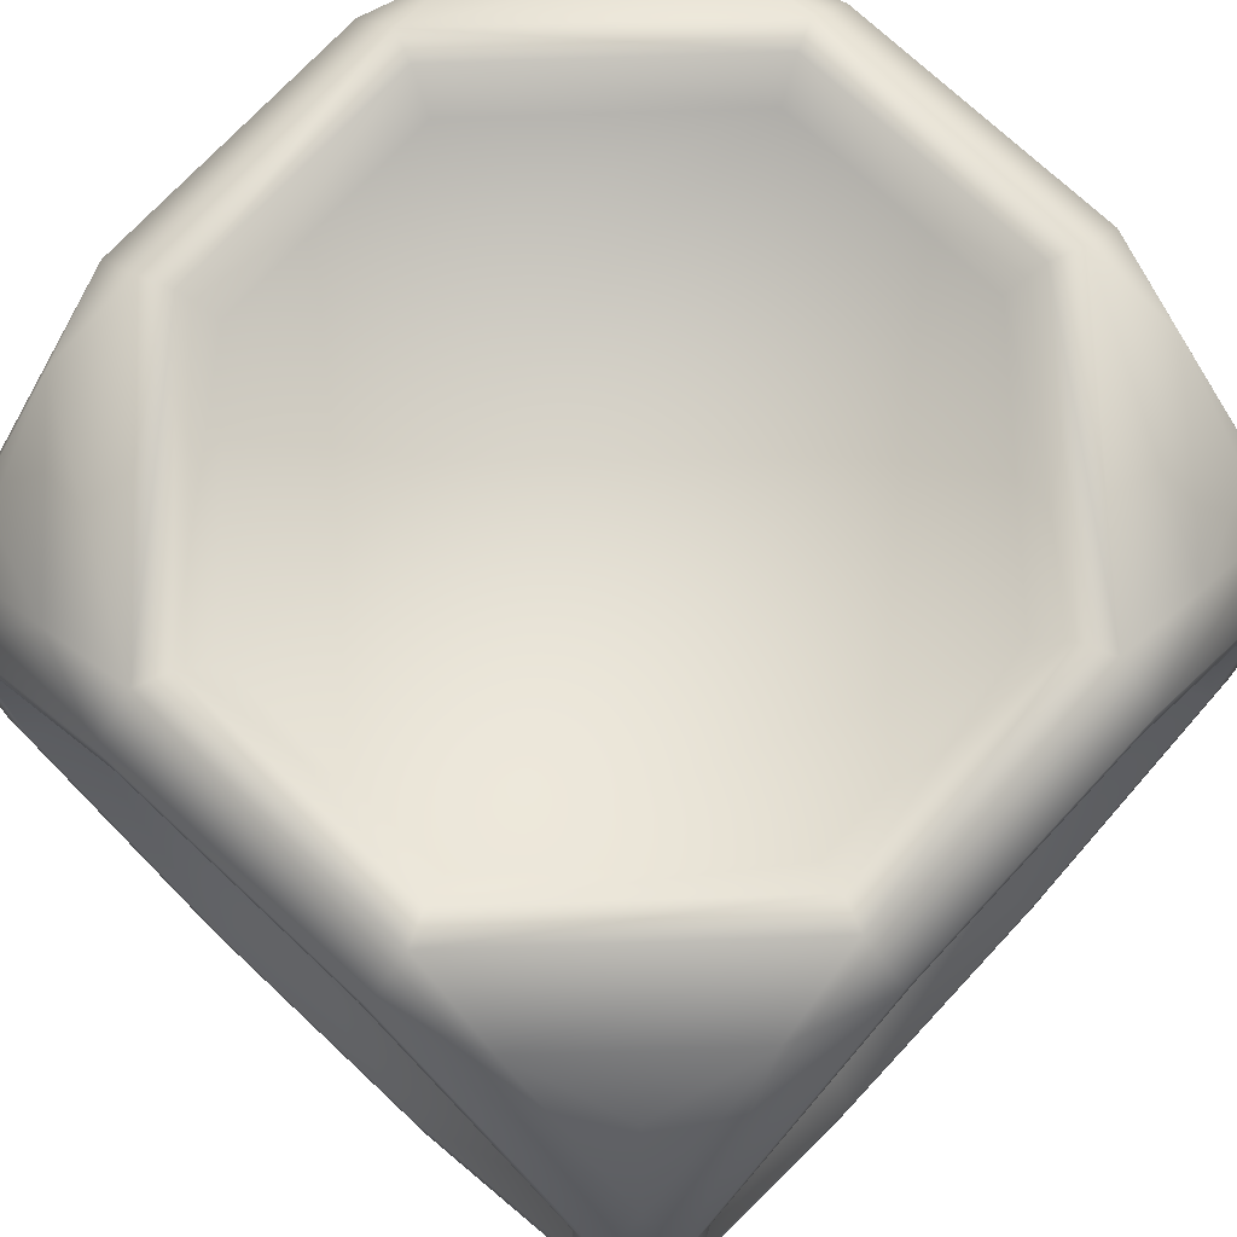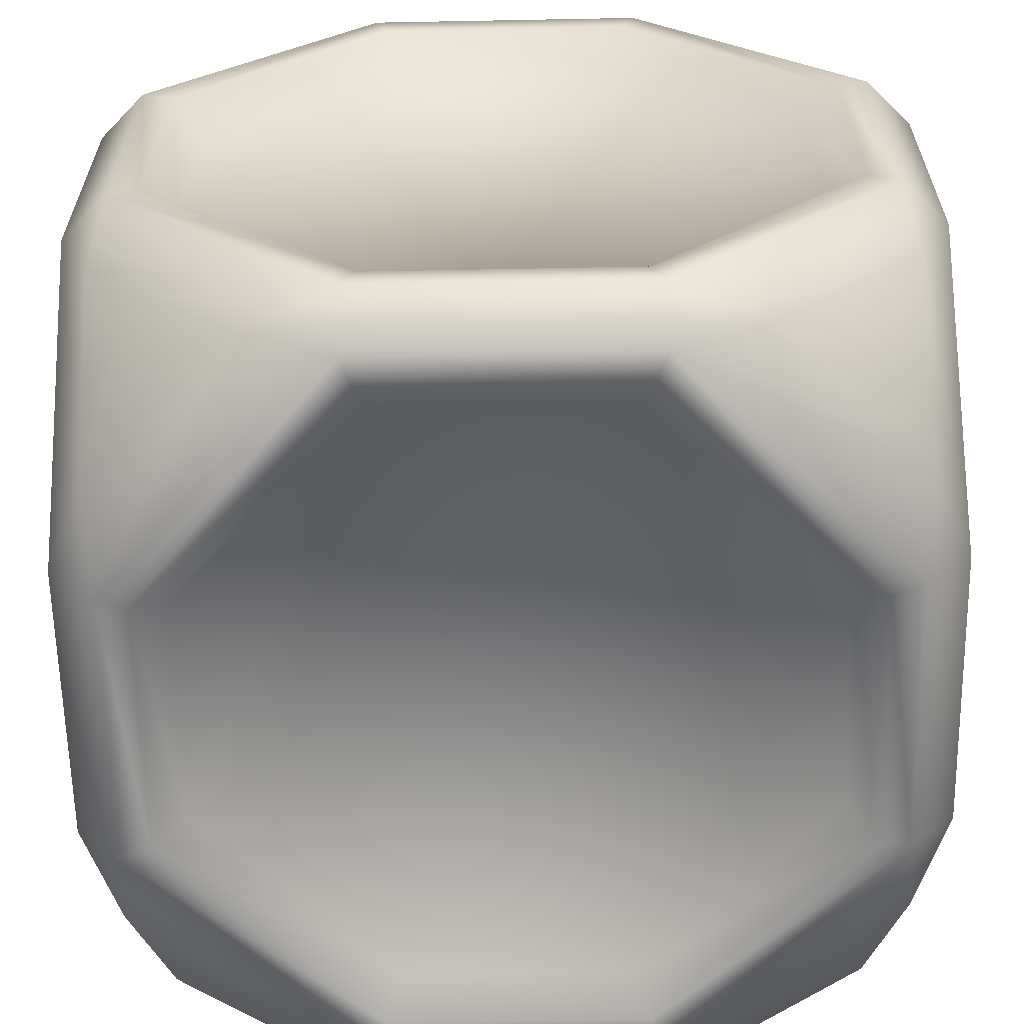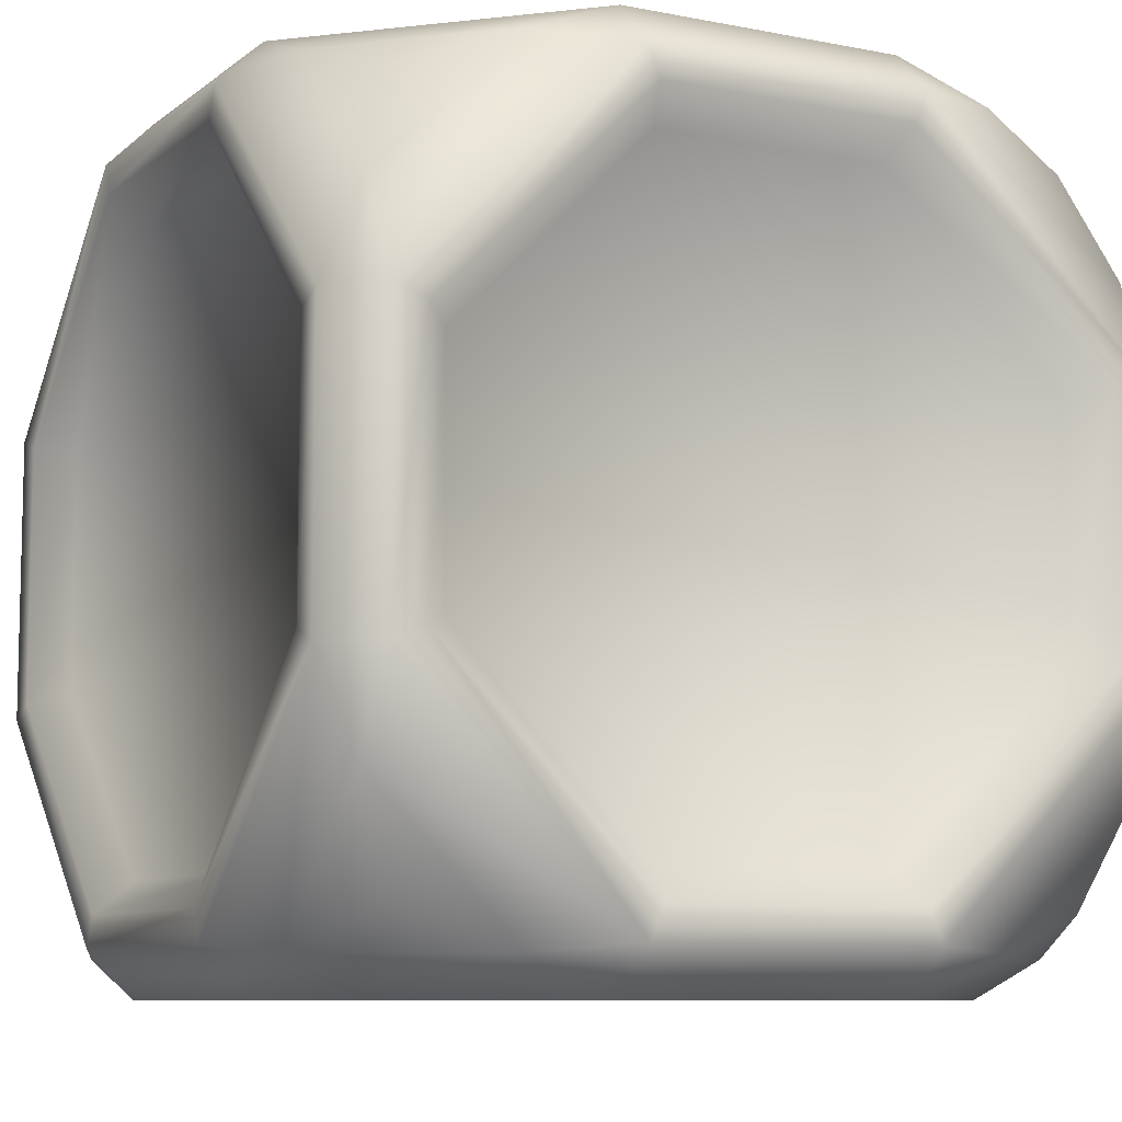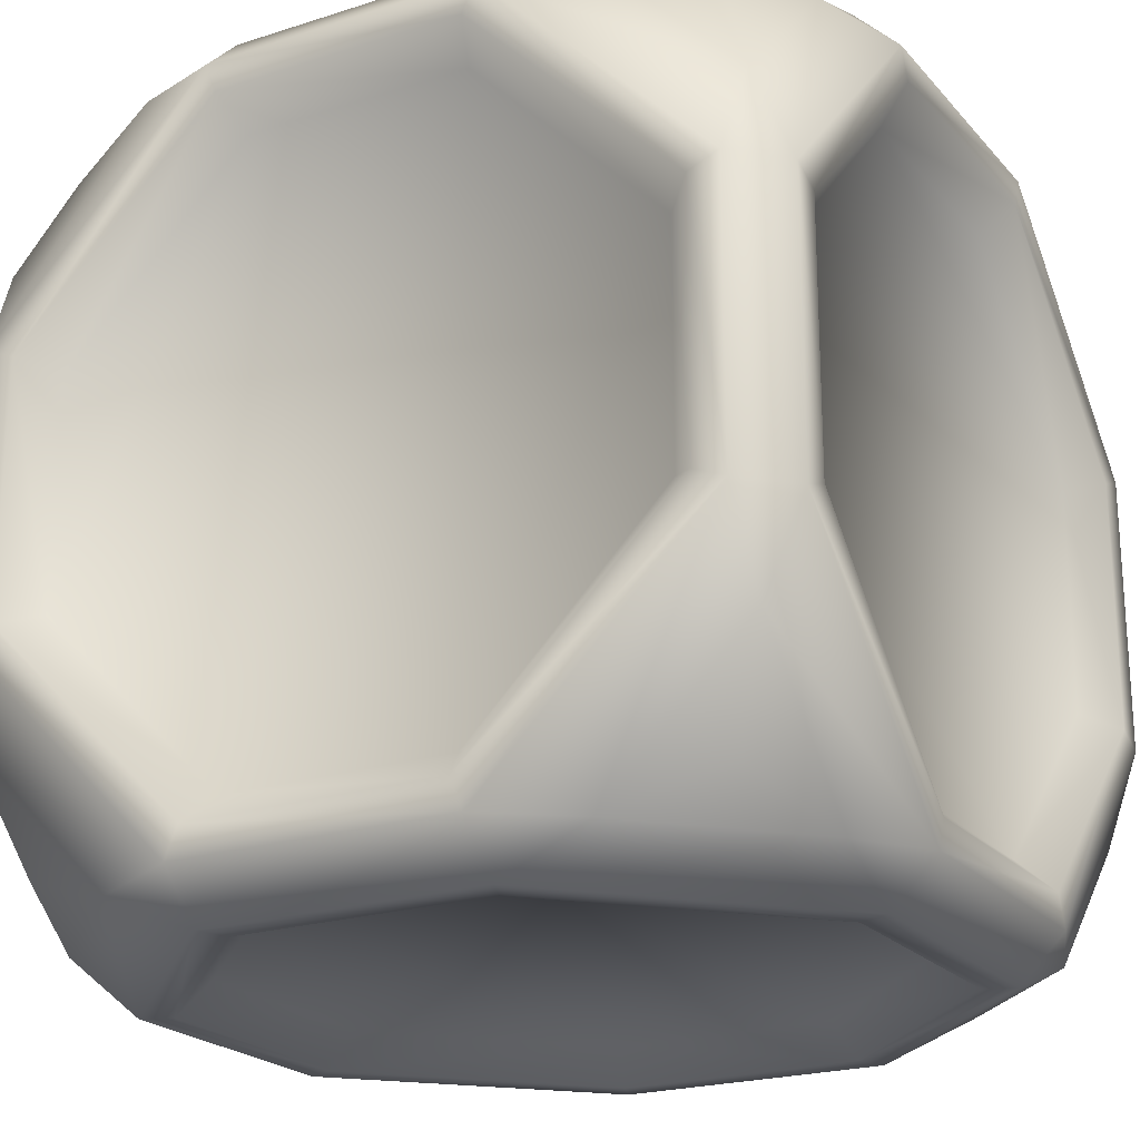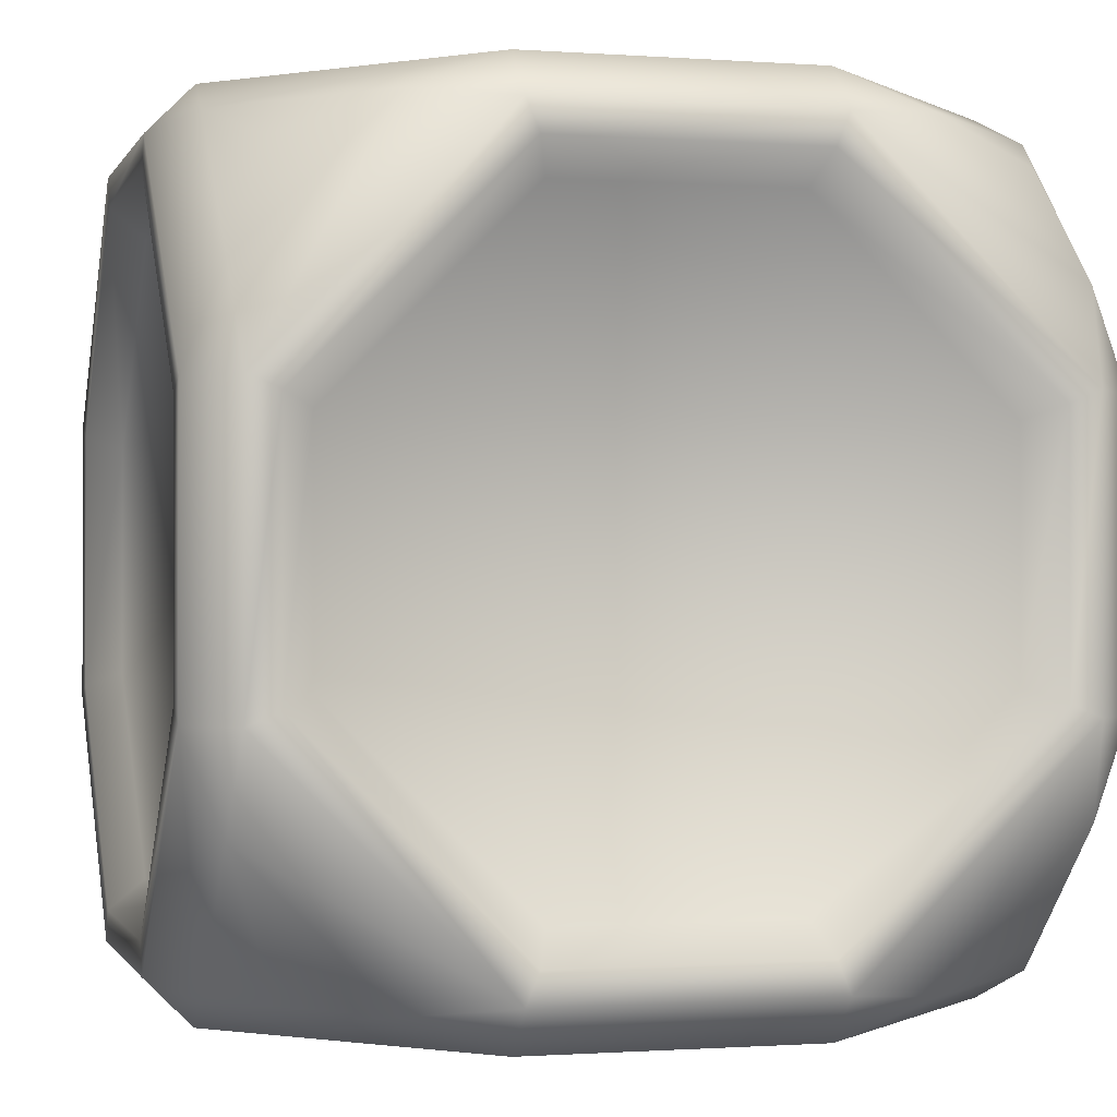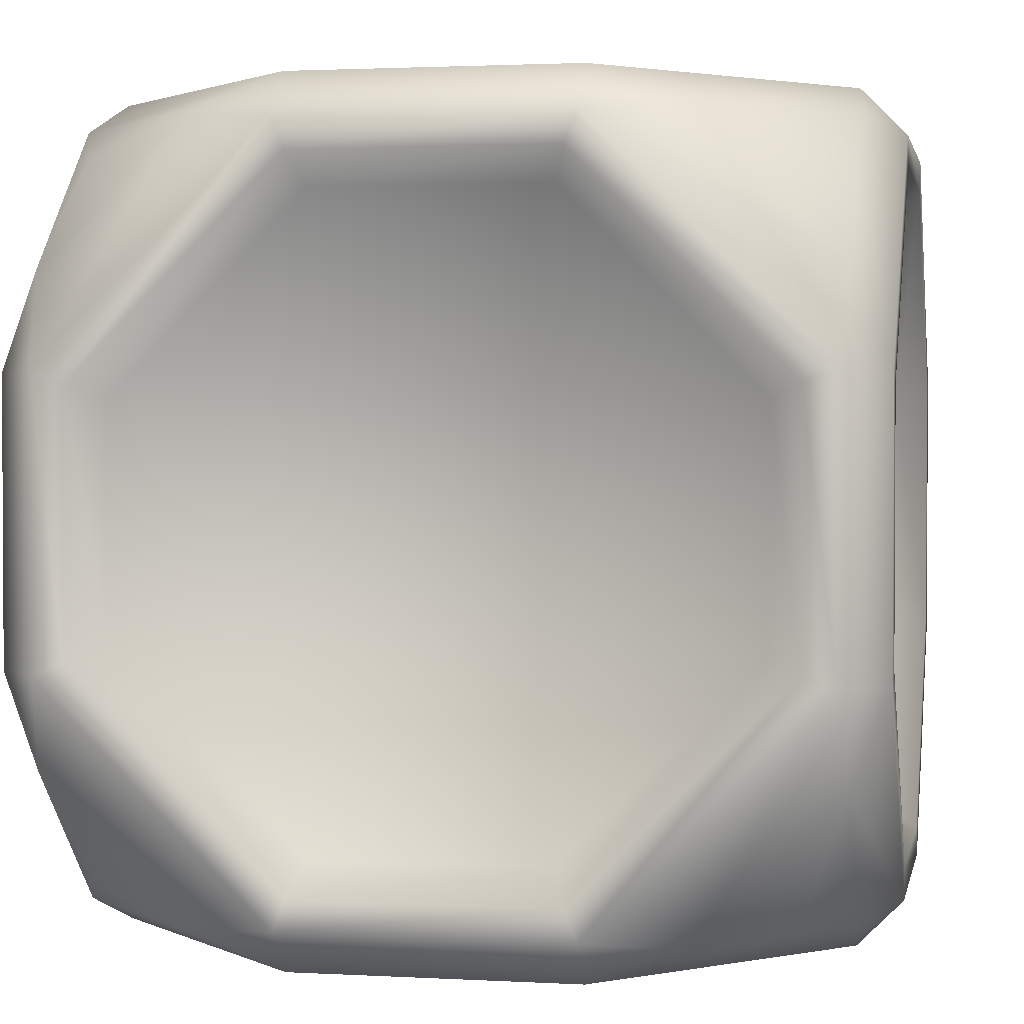
<metadata>
{"format":"obj","ext":"obj","renderer":"f3d","projection":"perspective","resolution":1024,"background":"white","views":[{"elev":73.8,"azim":133.1,"up":"+Z"},{"elev":-62.2,"azim":-88.9,"up":"+Z"},{"elev":-8.6,"azim":151.9,"up":"+Y"},{"elev":-21.8,"azim":-60.6,"up":"+Z"},{"elev":-0.8,"azim":-15.2,"up":"+Y"},{"elev":1.9,"azim":-168.8,"up":"+Z"}]}
</metadata>
<code>
v  1.854 -2.294 0.692
v  0.692 -2.294 1.854
v  -0.692 -2.294 1.854
v  -1.854 -2.294 0.692
v  1.854 2.294 0.692
v  1.854 2.294 -0.692
v  -1.854 2.294 -0.692
v  -1.854 2.294 0.692
v  1.854 -0.692 2.294
v  1.854 0.692 2.294
v  -1.854 0.692 2.294
v  -1.854 -0.692 2.294
v  2.294 0.692 1.854
v  2.294 -0.692 1.854
v  2.294 -0.692 -1.854
v  2.294 0.692 -1.854
v  -1.854 -0.692 -2.294
v  -1.854 0.692 -2.294
v  1.854 0.692 -2.294
v  1.854 -0.692 -2.294
v  -2.294 0.692 -1.854
v  -2.294 -0.692 -1.854
v  -2.294 -0.692 1.854
v  -2.294 0.692 1.854
v  -0.8461 -2.226 2.5
v  -1.407 -2.276 2.276
v  -0.8461 -2.5 2.226
v  0.8461 -2.5 2.226
v  1.407 -2.276 2.276
v  0.8461 -2.226 2.5
v  -0.8461 -2.5 -2.226
v  -1.407 -2.276 -2.276
v  -0.8461 -2.226 -2.5
v  0.8461 -2.226 -2.5
v  1.407 -2.276 -2.276
v  0.8461 -2.5 -2.226
v  -0.8461 2.5 2.226
v  -1.407 2.276 2.276
v  -0.8461 2.226 2.5
v  0.8461 2.226 2.5
v  1.407 2.276 2.276
v  0.8461 2.5 2.226
v  -0.8461 2.226 -2.5
v  -1.407 2.276 -2.276
v  -0.8461 2.5 -2.226
v  0.8461 2.5 -2.226
v  1.407 2.276 -2.276
v  0.8461 2.226 -2.5
v  -2.226 -0.8461 2.5
v  -2.5 -0.8461 2.226
v  -2.276 -1.407 2.276
v  -2.276 -2.276 1.407
v  -2.5 -2.226 0.8461
v  -2.226 -2.5 0.8461
v  2.226 -2.5 0.8461
v  2.5 -2.226 0.8461
v  2.276 -2.276 1.407
v  2.276 -1.407 2.276
v  2.5 -0.8461 2.226
v  2.226 -0.8461 2.5
v  -2.226 -2.5 -0.8461
v  -2.5 -2.226 -0.8461
v  -2.276 -2.276 -1.407
v  -2.276 -1.407 -2.276
v  -2.5 -0.8461 -2.226
v  -2.226 -0.8461 -2.5
v  2.226 -0.8461 -2.5
v  2.5 -0.8461 -2.226
v  2.276 -1.407 -2.276
v  2.276 -2.276 -1.407
v  2.5 -2.226 -0.8461
v  2.226 -2.5 -0.8461
v  -2.226 2.5 0.8461
v  -2.5 2.226 0.8461
v  -2.276 2.276 1.407
v  -2.276 1.407 2.276
v  -2.5 0.8461 2.226
v  -2.226 0.8461 2.5
v  2.226 0.8461 2.5
v  2.5 0.8461 2.226
v  2.276 1.407 2.276
v  2.276 2.276 1.407
v  2.5 2.226 0.8461
v  2.226 2.5 0.8461
v  -2.226 0.8461 -2.5
v  -2.5 0.8461 -2.226
v  -2.276 1.407 -2.276
v  -2.276 2.276 -1.407
v  -2.5 2.226 -0.8461
v  -2.226 2.5 -0.8461
v  2.226 2.5 -0.8461
v  2.5 2.226 -0.8461
v  2.276 2.276 -1.407
v  2.276 1.407 -2.276
v  2.5 0.8461 -2.226
v  2.226 0.8461 -2.5
v  -2.04 -2.5 -0.769
v  -2.04 -2.5 0.769
v  -0.769 -2.5 -2.04
v  0.769 -2.5 -2.04
v  2.04 -2.5 -0.769
v  2.04 -2.5 0.769
v  0.769 -2.5 2.04
v  -0.769 -2.5 2.04
v  0.769 2.5 2.04
v  -0.769 2.5 2.04
v  2.04 2.5 0.769
v  2.04 2.5 -0.769
v  0.769 2.5 -2.04
v  -0.769 2.5 -2.04
v  -2.04 2.5 -0.769
v  -2.04 2.5 0.769
v  2.04 -0.769 2.5
v  2.04 0.769 2.5
v  0.769 2.04 2.5
v  -0.769 2.04 2.5
v  -2.04 0.769 2.5
v  -2.04 -0.769 2.5
v  -0.769 -2.04 2.5
v  0.769 -2.04 2.5
v  2.5 -0.769 -2.04
v  2.5 0.769 -2.04
v  2.5 2.04 -0.769
v  2.5 2.04 0.769
v  2.5 0.769 2.04
v  2.5 -0.769 2.04
v  2.5 -2.04 0.769
v  2.5 -2.04 -0.769
v  -2.04 -0.769 -2.5
v  -2.04 0.769 -2.5
v  -0.769 2.04 -2.5
v  0.769 2.04 -2.5
v  2.04 0.769 -2.5
v  2.04 -0.769 -2.5
v  0.769 -2.04 -2.5
v  -0.769 -2.04 -2.5
v  -2.5 -2.04 0.769
v  -2.5 -2.04 -0.769
v  -2.5 -0.769 2.04
v  -2.5 0.769 2.04
v  -2.5 2.04 0.769
v  -2.5 2.04 -0.769
v  -2.5 0.769 -2.04
v  -2.5 -0.769 -2.04
v  -2.046 -2.046 2.046
v  2.046 -2.046 2.046
v  -2.046 -2.046 -2.046
v  2.046 -2.046 -2.046
v  -2.046 2.046 2.046
v  2.046 2.046 2.046
v  -2.046 2.046 -2.046
v  2.046 2.046 -2.046
v  -0.692 2.294 -1.854
v  0.692 2.294 -1.854
v  0.692 2.294 1.854
v  -0.692 2.294 1.854
v  -0.692 1.854 2.294
v  0.692 1.854 2.294
v  0.692 -1.854 2.294
v  -0.692 -1.854 2.294
v  0.692 1.854 -2.294
v  -0.692 1.854 -2.294
v  -0.692 -1.854 -2.294
v  0.692 -1.854 -2.294
v  2.294 1.854 0.692
v  2.294 1.854 -0.692
v  2.294 -1.854 -0.692
v  2.294 -1.854 0.692
v  -2.294 1.854 -0.692
v  -2.294 1.854 0.692
v  -2.294 -1.854 0.692
v  -2.294 -1.854 -0.692
v  1.854 -2.294 -0.692
v  -1.854 -2.294 -0.692
v  0.692 -2.294 -1.854
v  -0.692 -2.294 -1.854
g powerup_crate
f 1 2 3 4
f 5 6 7 8
f 9 10 11 12
f 13 14 15 16
f 17 18 19 20
f 21 22 23 24
f 25 26 27
f 28 29 30
f 31 32 33
f 34 35 36
f 37 38 39
f 40 41 42
f 43 44 45
f 46 47 48
f 49 50 51
f 52 53 54
f 55 56 57
f 58 59 60
f 61 62 63
f 64 65 66
f 67 68 69
f 70 71 72
f 73 74 75
f 76 77 78
f 79 80 81
f 82 83 84
f 85 86 87
f 88 89 90
f 91 92 93
f 94 95 96
f 53 62 61 54
f 33 34 36 31
f 71 56 55 72
f 30 25 27 28
f 39 40 42 37
f 83 92 91 84
f 48 43 45 46
f 89 74 73 90
f 59 80 79 60
f 77 50 49 78
f 67 96 95 68
f 65 86 85 66
f 25 49 51 26
f 50 53 52 51
f 54 27 26 52
f 28 55 57 29
f 56 59 58 57
f 60 30 29 58
f 31 61 63 32
f 62 65 64 63
f 66 33 32 64
f 34 67 69 35
f 68 71 70 69
f 72 36 35 70
f 37 73 75 38
f 74 77 76 75
f 78 39 38 76
f 40 79 81 41
f 80 83 82 81
f 84 42 41 82
f 43 85 87 44
f 86 89 88 87
f 90 45 44 88
f 46 91 93 47
f 92 95 94 93
f 96 48 47 94
f 54 61 97 98
f 99 97 61 31
f 31 36 100 99
f 101 100 36 72
f 72 55 102 101
f 103 102 55 28
f 28 27 104 103
f 98 104 27 54
f 105 106 37 42
f 107 105 42 84
f 108 107 84 91
f 109 108 91 46
f 110 109 46 45
f 111 110 45 90
f 112 111 90 73
f 106 112 73 37
f 113 60 79 114
f 115 114 79 40
f 116 115 40 39
f 117 116 39 78
f 117 78 49 118
f 118 49 25 119
f 120 119 25 30
f 120 30 60 113
f 121 68 95 122
f 123 122 95 92
f 124 123 92 83
f 125 124 83 80
f 125 80 59 126
f 126 59 56 127
f 128 127 56 71
f 128 71 68 121
f 129 66 85 130
f 131 130 85 43
f 132 131 43 48
f 133 132 48 96
f 133 96 67 134
f 134 67 34 135
f 136 135 34 33
f 136 33 66 129
f 137 138 62 53
f 137 53 50 139
f 139 50 77 140
f 141 140 77 74
f 142 141 74 89
f 143 142 89 86
f 143 86 65 144
f 144 65 62 138
f 26 51 145
f 51 52 145
f 52 26 145
f 29 57 146
f 57 58 146
f 58 29 146
f 32 63 147
f 63 64 147
f 64 32 147
f 35 69 148
f 69 70 148
f 70 35 148
f 38 75 149
f 75 76 149
f 76 38 149
f 41 81 150
f 81 82 150
f 82 41 150
f 44 87 151
f 87 88 151
f 88 44 151
f 47 93 152
f 93 94 152
f 94 47 152
f 153 7 6 154
f 155 5 8 156
f 157 11 10 158
f 159 9 12 160
f 161 19 18 162
f 163 17 20 164
f 165 13 16 166
f 167 15 14 168
f 169 21 24 170
f 171 23 22 172
f 173 1 4 174
f 175 173 174 176
f 98 97 174 4
f 174 97 99 176
f 99 100 175 176
f 175 100 101 173
f 101 102 1 173
f 1 102 103 2
f 103 104 3 2
f 3 104 98 4
f 106 105 155 156
f 105 107 5 155
f 107 108 6 5
f 108 109 154 6
f 109 110 153 154
f 110 111 7 153
f 111 112 8 7
f 112 106 156 8
f 114 10 9 113
f 114 115 158 10
f 115 116 157 158
f 116 117 11 157
f 11 117 118 12
f 12 118 119 160
f 119 120 159 160
f 159 120 113 9
f 122 16 15 121
f 122 123 166 16
f 123 124 165 166
f 124 125 13 165
f 13 125 126 14
f 14 126 127 168
f 127 128 167 168
f 167 128 121 15
f 130 18 17 129
f 130 131 162 18
f 131 132 161 162
f 132 133 19 161
f 19 133 134 20
f 20 134 135 164
f 135 136 163 164
f 163 136 129 17
f 138 137 171 172
f 171 137 139 23
f 140 24 23 139
f 140 141 170 24
f 141 142 169 170
f 142 143 21 169
f 21 143 144 22
f 22 144 138 172

</code>
